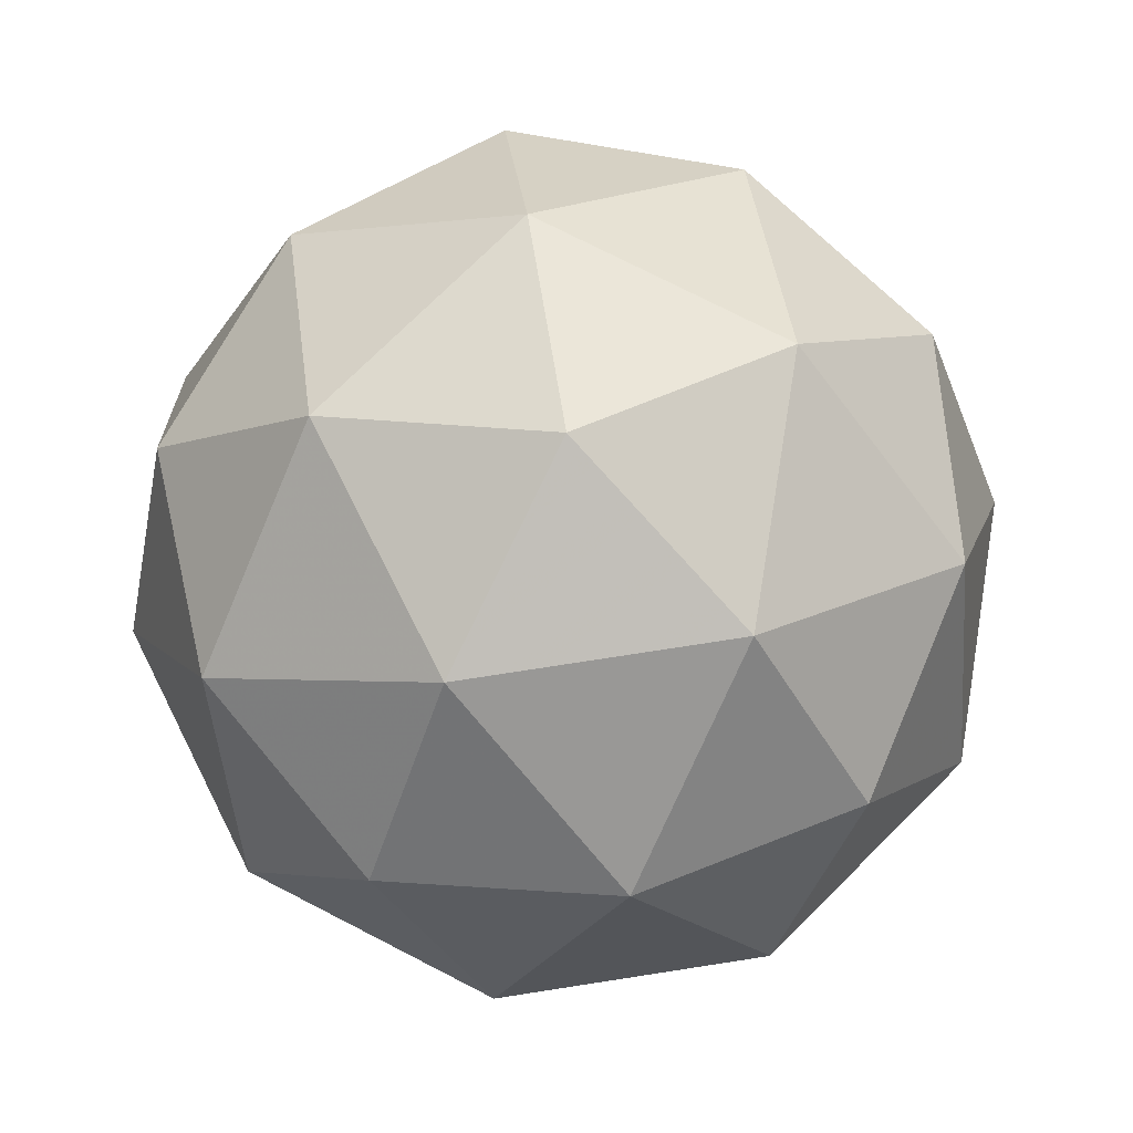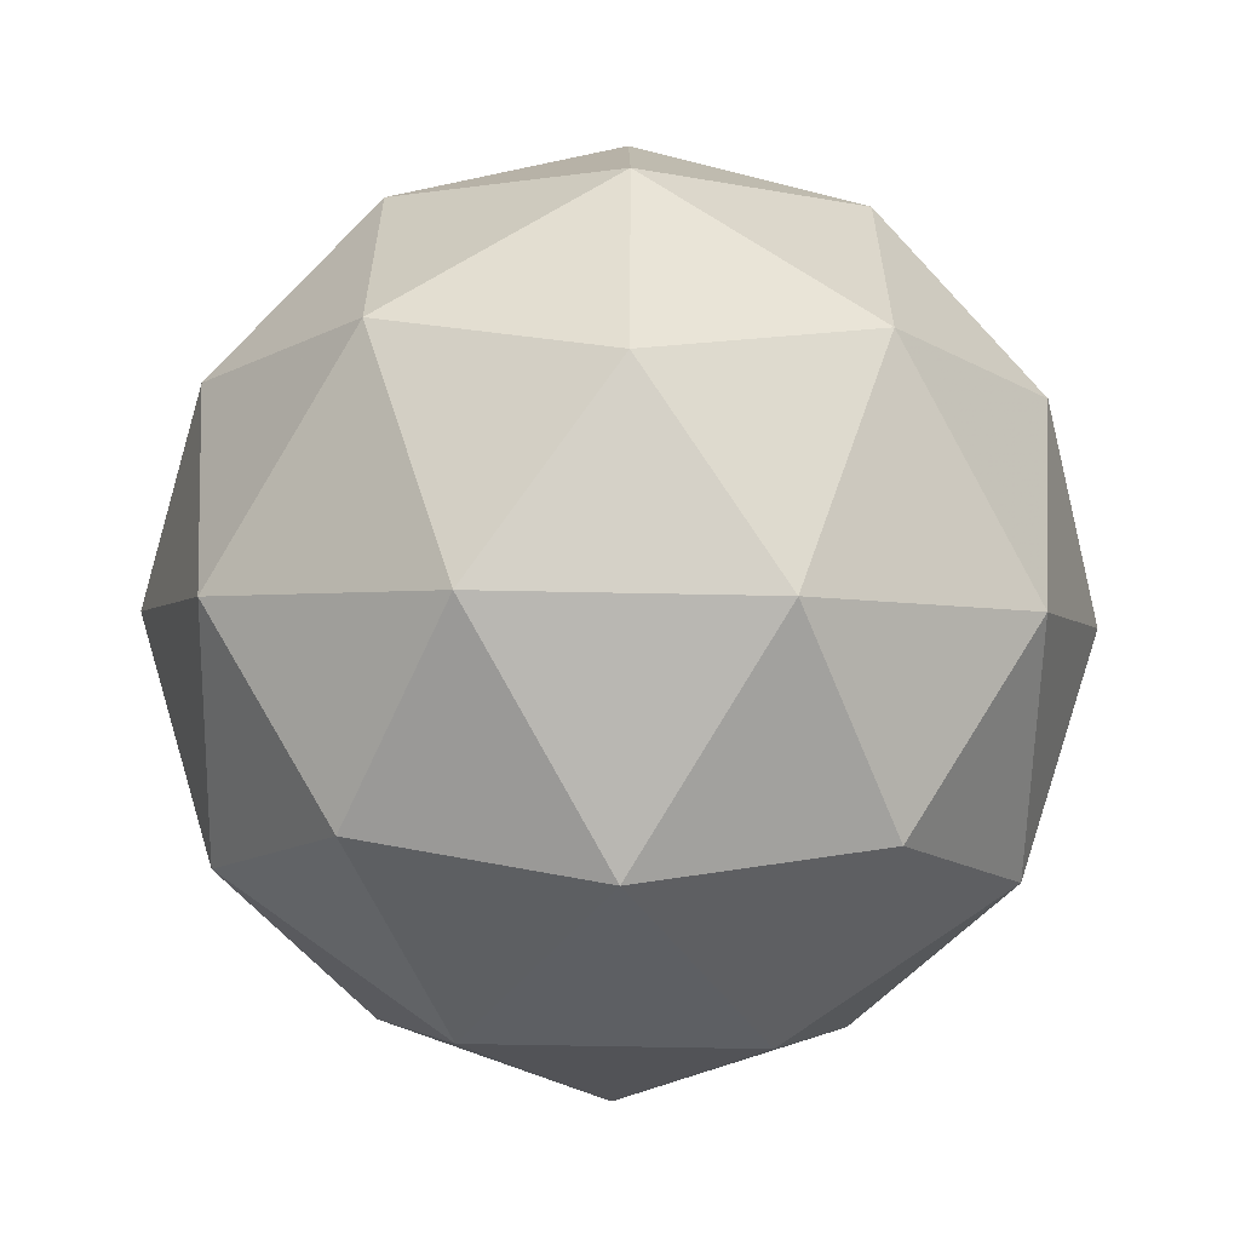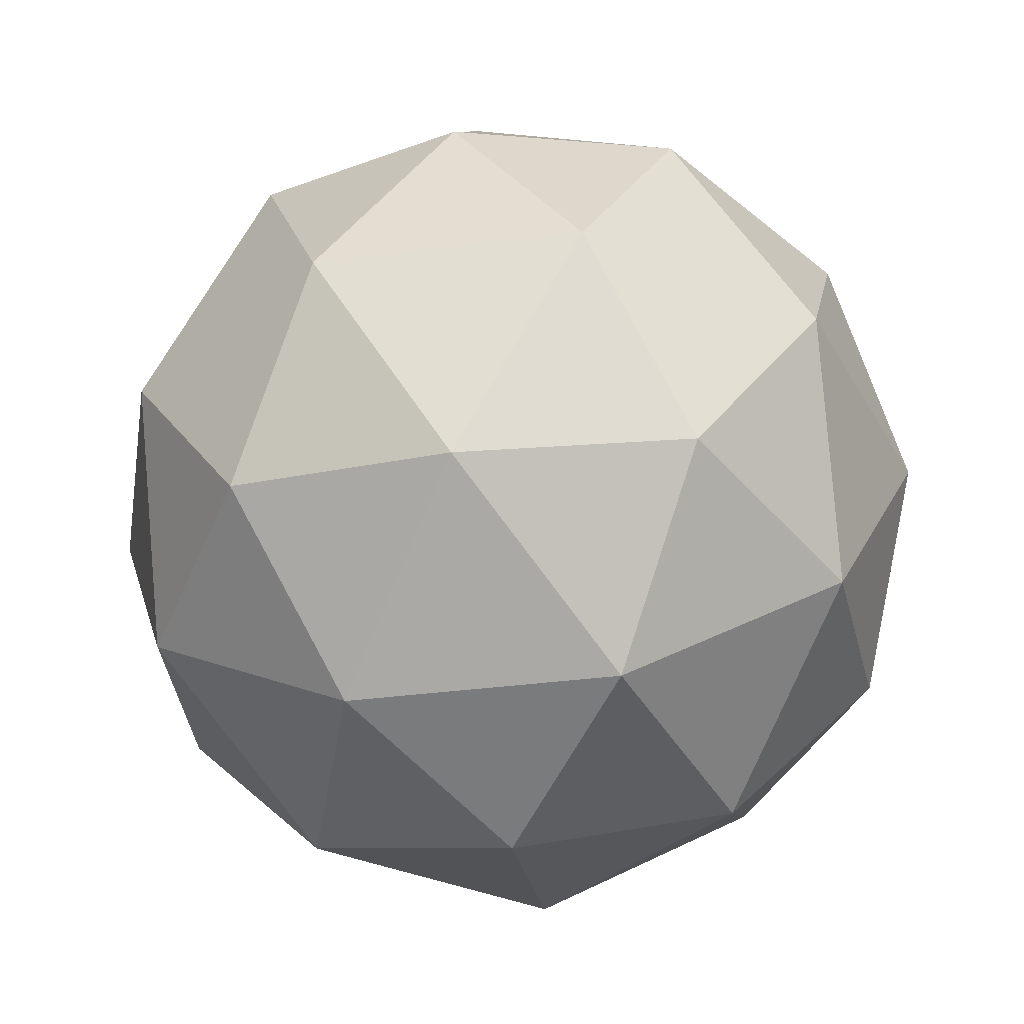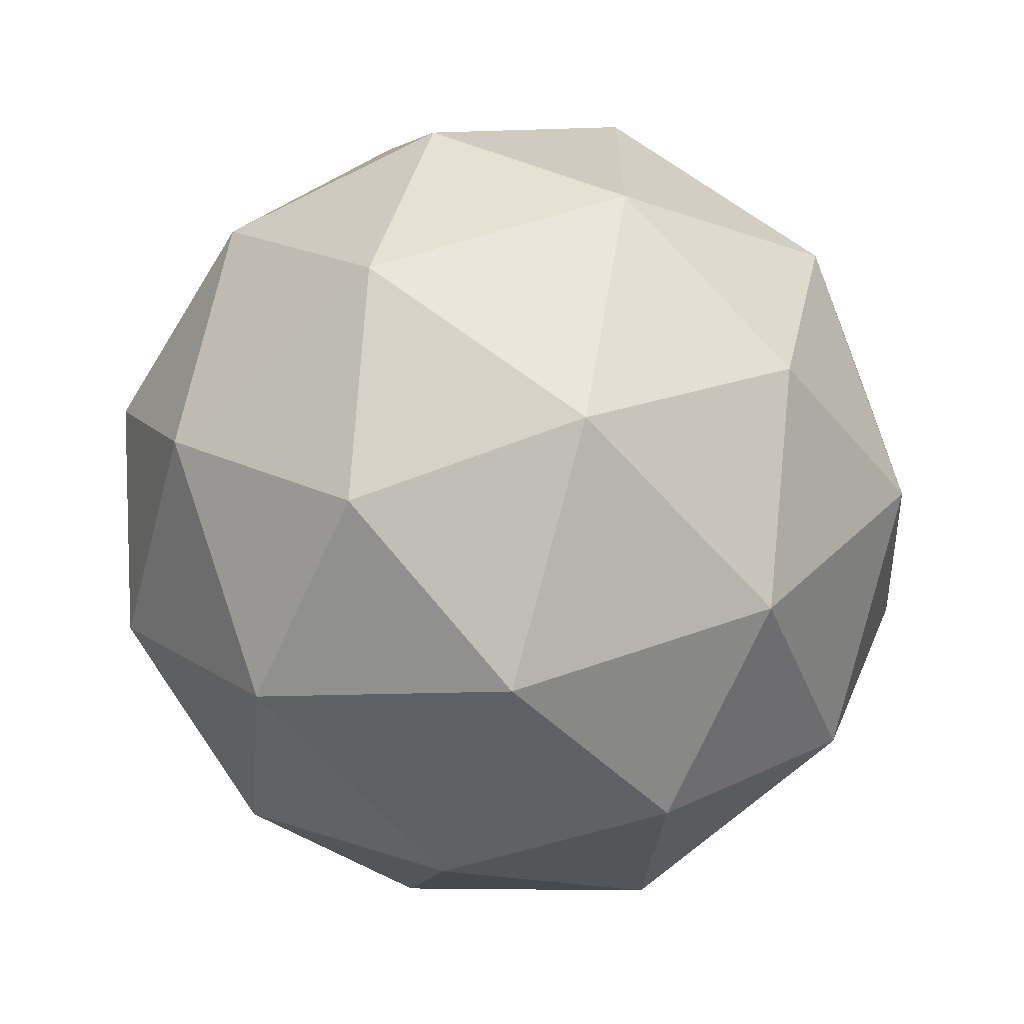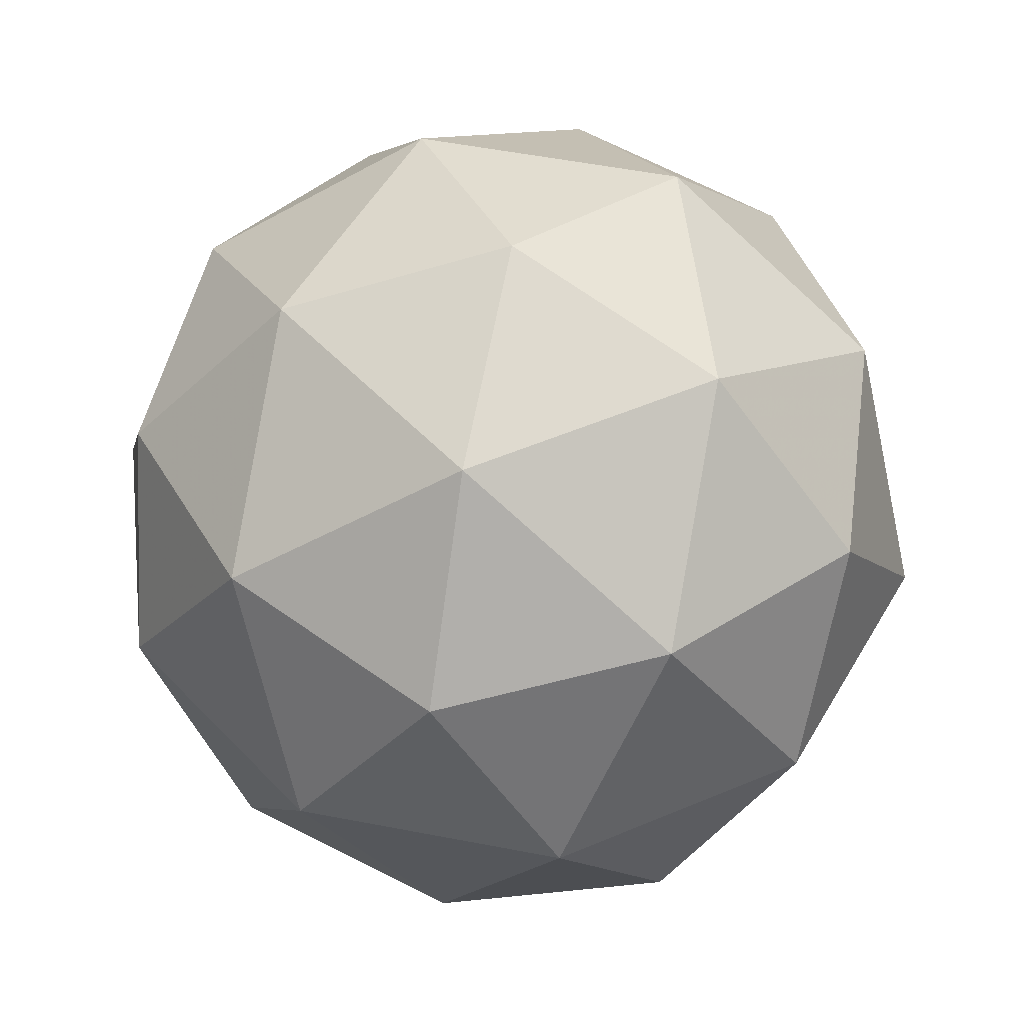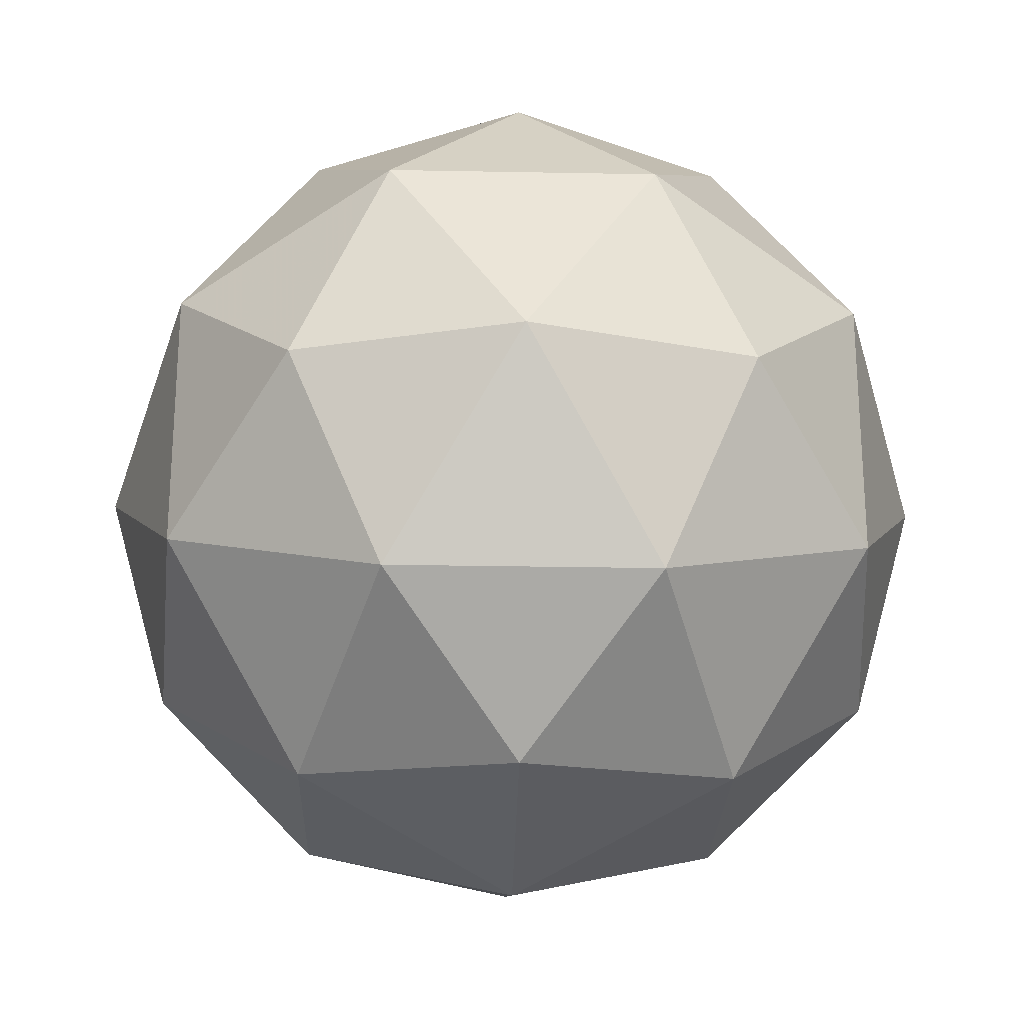
<metadata>
{"format":"obj","ext":"obj","renderer":"f3d","projection":"perspective","resolution":1024,"background":"white","views":[{"elev":74.8,"azim":-26.8,"up":"+Y"},{"elev":-61.2,"azim":-122.9,"up":"+Z"},{"elev":-39.5,"azim":-117.1,"up":"+Y"},{"elev":-67.0,"azim":10.8,"up":"+Z"},{"elev":53.6,"azim":101.7,"up":"+Y"},{"elev":-24.6,"azim":-33.5,"up":"+Z"}]}
</metadata>
<code>
g URYDR-i6-g121-s1010
v -6517 7991 1504
v -6428 8022 1569
v -6551 8022 1609
v -6365 8107 1615
v -6339 8091 1504
v -6628 8022 1504
v -6551 8022 1399
v -6428 8022 1439
v -6318 8201 1569
v -6575 8107 1683
v -6462 8091 1674
v -6517 8201 1714
v -6705 8107 1504
v -6662 8091 1609
v -6717 8201 1569
v -6575 8107 1326
v -6662 8091 1399
v -6641 8201 1334
v -6365 8107 1394
v -6462 8091 1334
v -6394 8201 1334
v -6394 8201 1674
v -6641 8201 1674
v -6717 8201 1439
v -6517 8201 1294
v -6318 8201 1439
v -6459 8295 1683
v -6373 8312 1609
v -6483 8380 1609
v -6669 8295 1615
v -6573 8312 1674
v -6607 8380 1569
v -6669 8295 1394
v -6696 8312 1504
v -6607 8380 1439
v -6459 8295 1326
v -6573 8312 1334
v -6483 8380 1399
v -6330 8295 1504
v -6373 8312 1399
v -6407 8380 1504
v -6517 8411 1504
f 1 2 3
f 4 2 5
f 1 3 6
f 1 6 7
f 1 7 8
f 4 5 9
f 10 11 12
f 13 14 15
f 16 17 18
f 19 20 21
f 4 9 22
f 10 12 23
f 13 15 24
f 16 18 25
f 19 21 26
f 27 28 29
f 30 31 32
f 33 34 35
f 36 37 38
f 39 40 41
f 41 38 42
f 41 40 38
f 40 36 38
f 38 35 42
f 38 37 35
f 37 33 35
f 35 32 42
f 35 34 32
f 34 30 32
f 32 29 42
f 32 31 29
f 31 27 29
f 29 41 42
f 29 28 41
f 28 39 41
f 26 40 39
f 26 21 40
f 21 36 40
f 25 37 36
f 25 18 37
f 18 33 37
f 24 34 33
f 24 15 34
f 15 30 34
f 23 31 30
f 23 12 31
f 12 27 31
f 22 28 27
f 22 9 28
f 9 39 28
f 21 25 36
f 21 20 25
f 20 16 25
f 18 24 33
f 18 17 24
f 17 13 24
f 15 23 30
f 15 14 23
f 14 10 23
f 12 22 27
f 12 11 22
f 11 4 22
f 9 26 39
f 9 5 26
f 5 19 26
f 8 20 19
f 8 7 20
f 7 16 20
f 7 17 16
f 7 6 17
f 6 13 17
f 6 14 13
f 6 3 14
f 3 10 14
f 5 8 19
f 5 2 8
f 2 1 8
f 3 11 10
f 3 2 11
f 2 4 11
f 2 4 11

</code>
